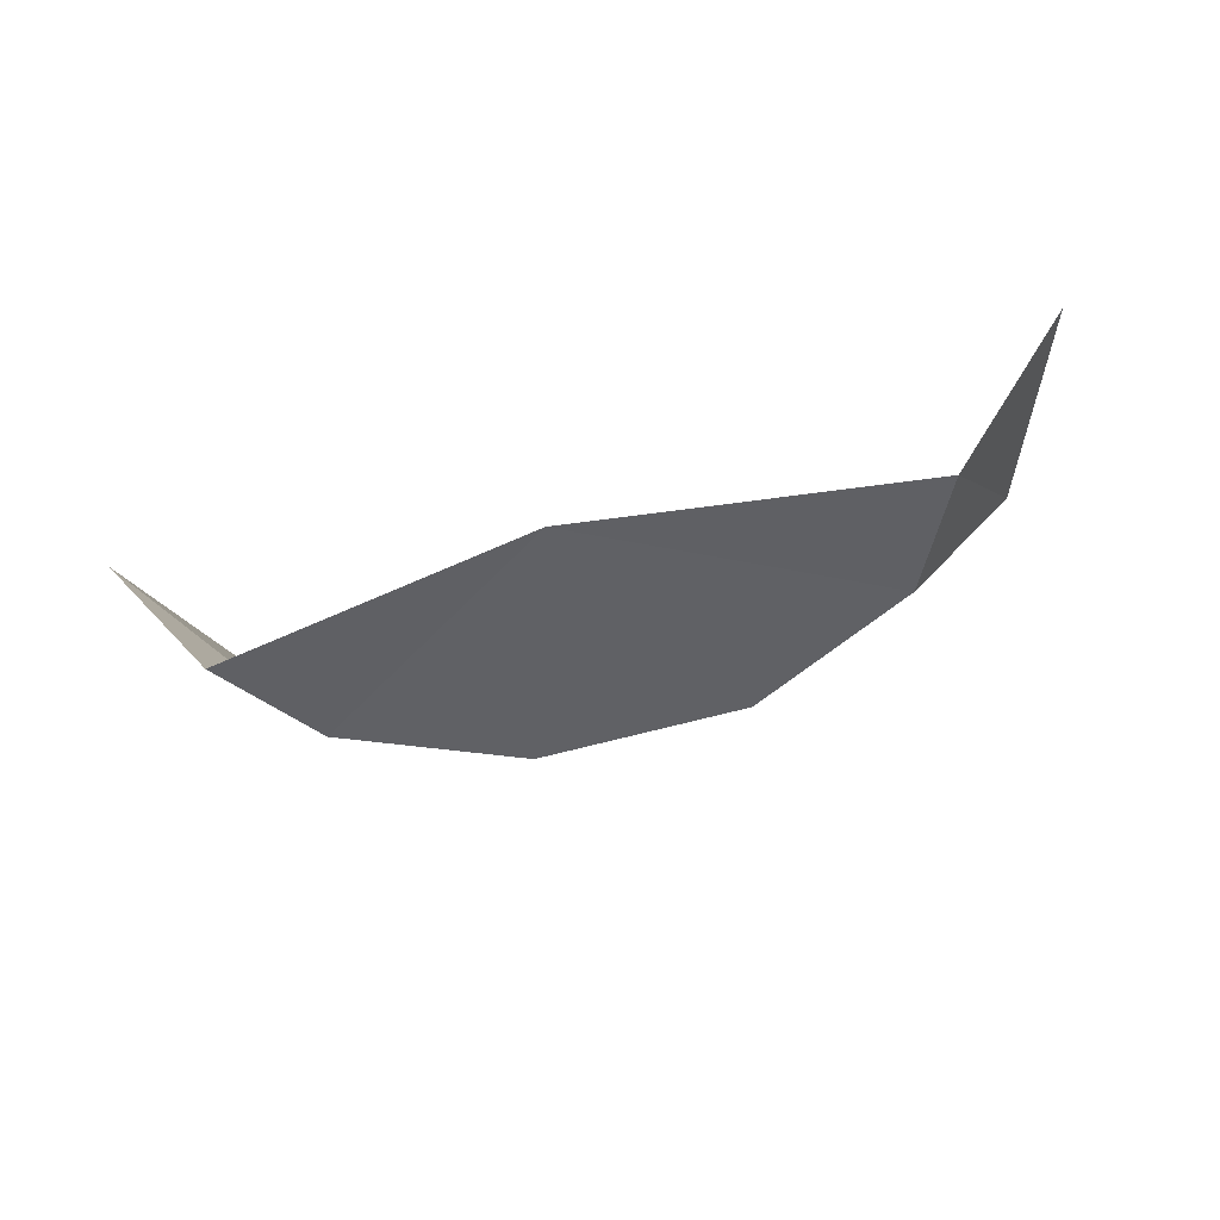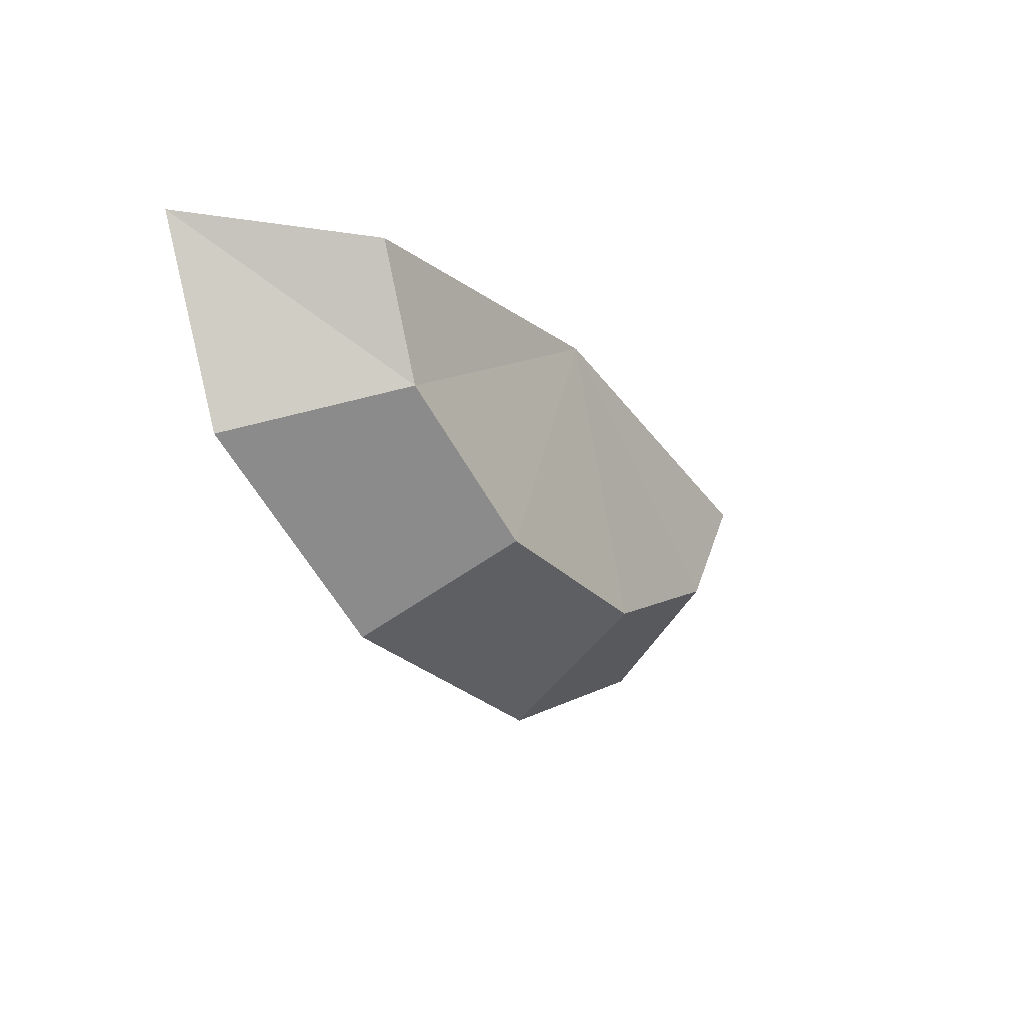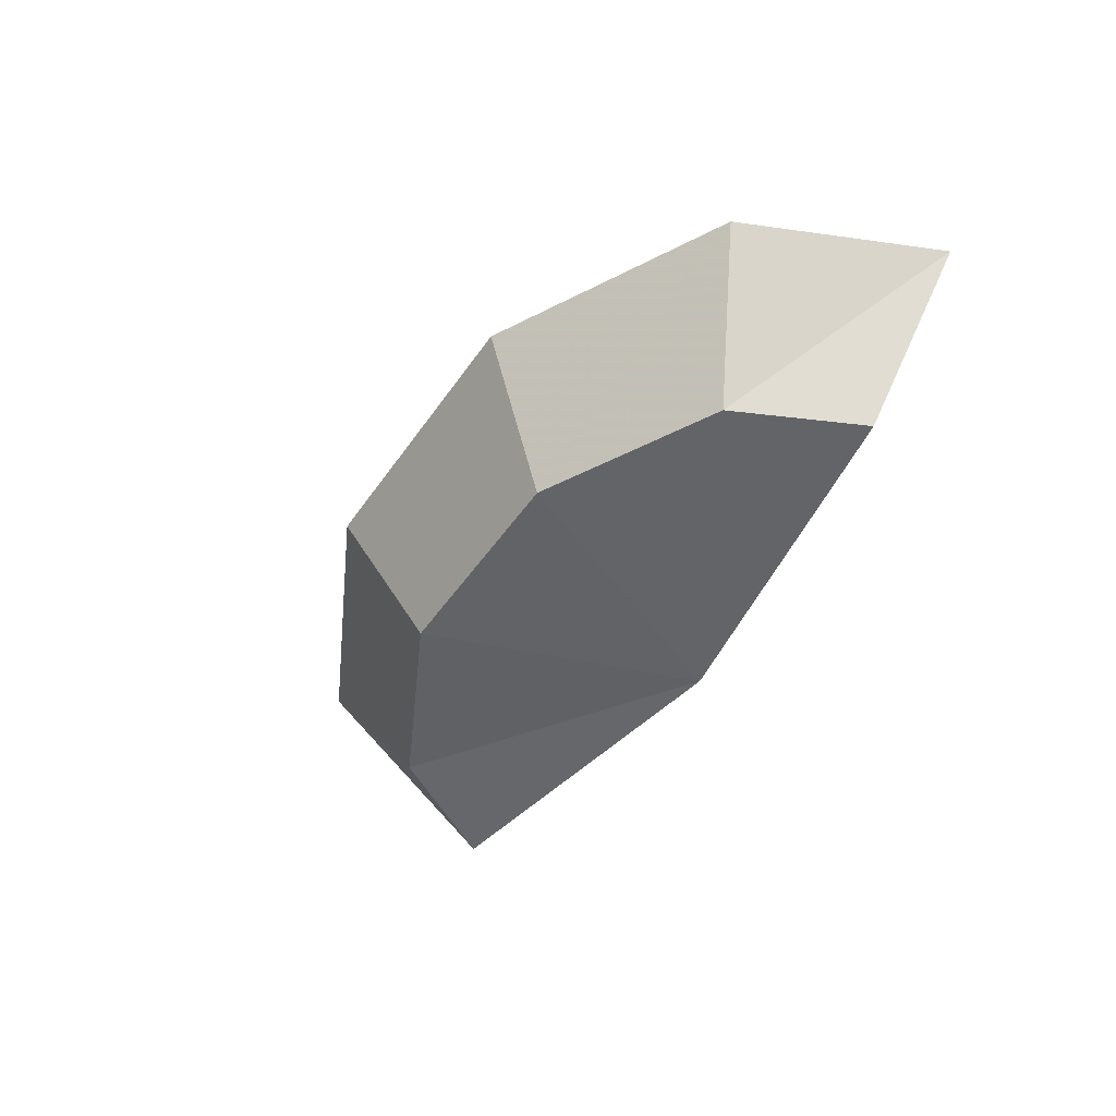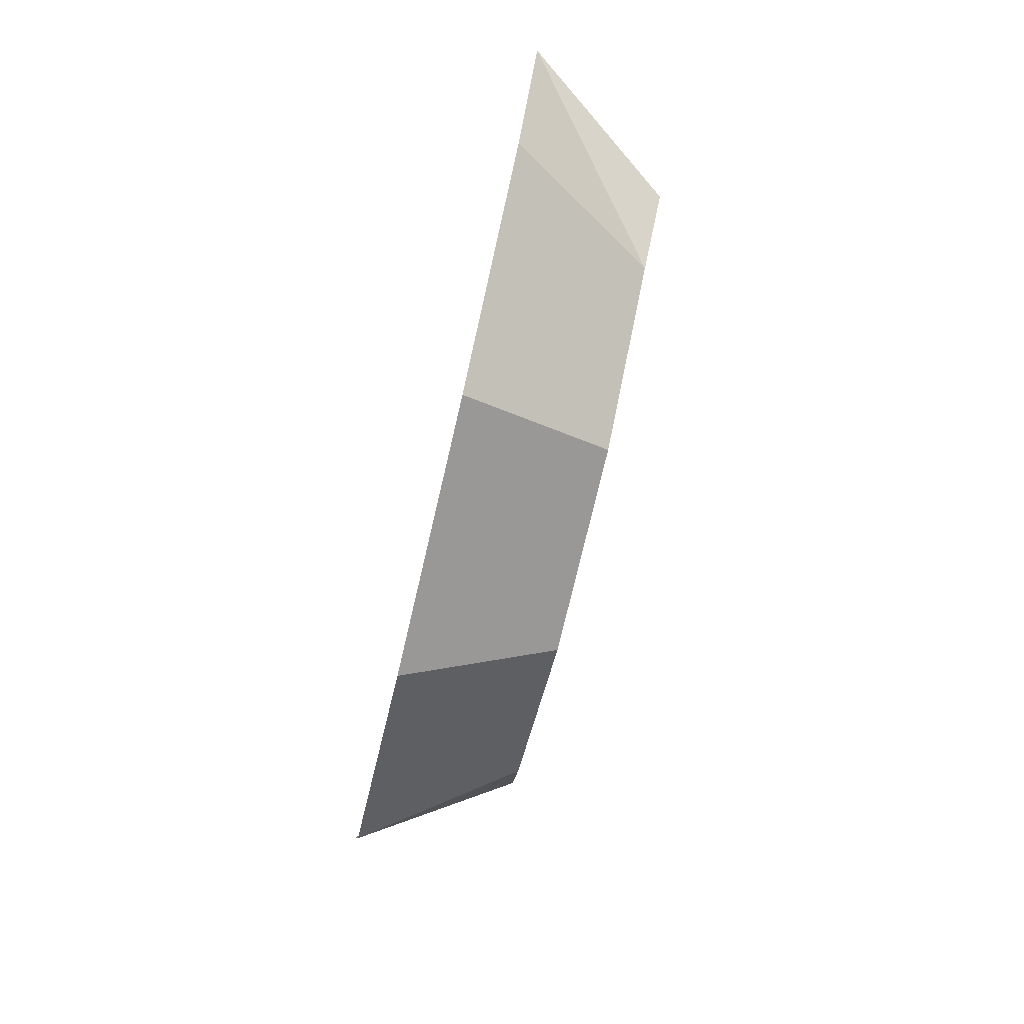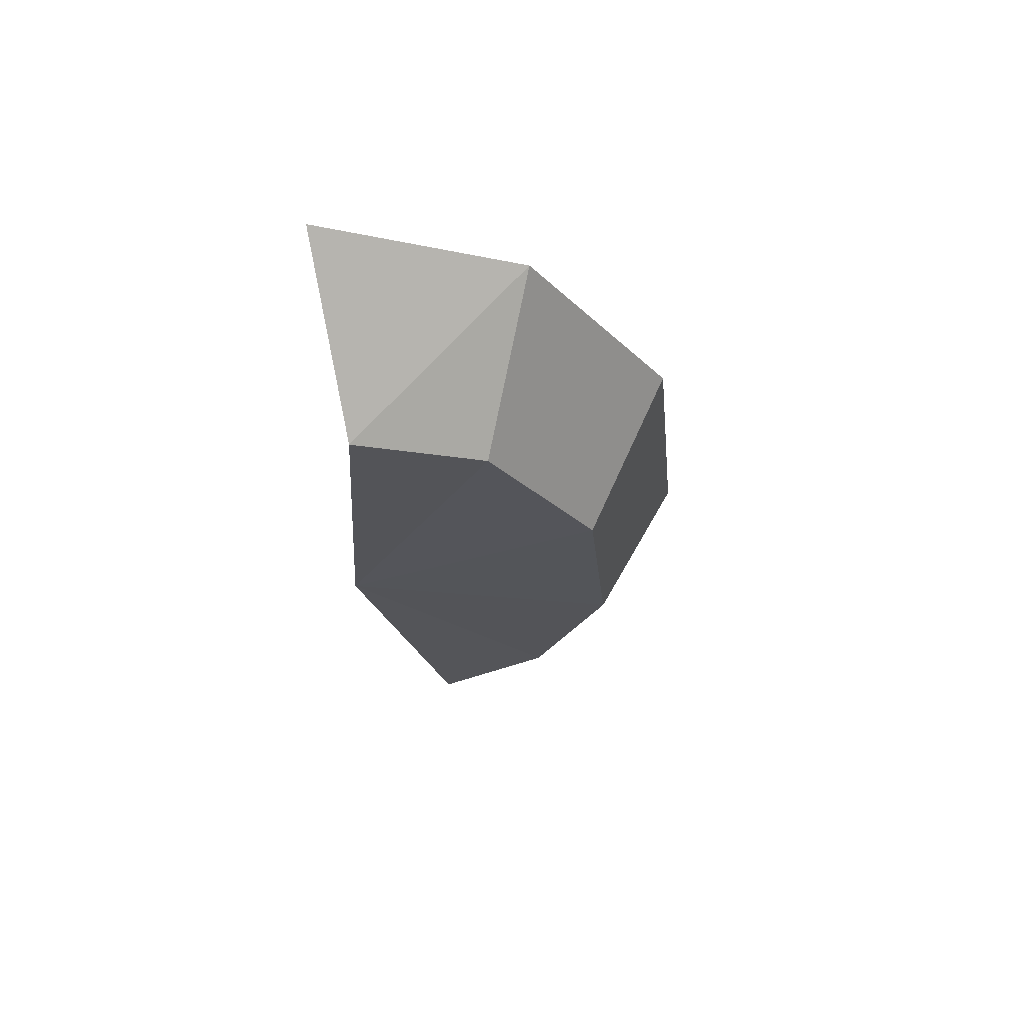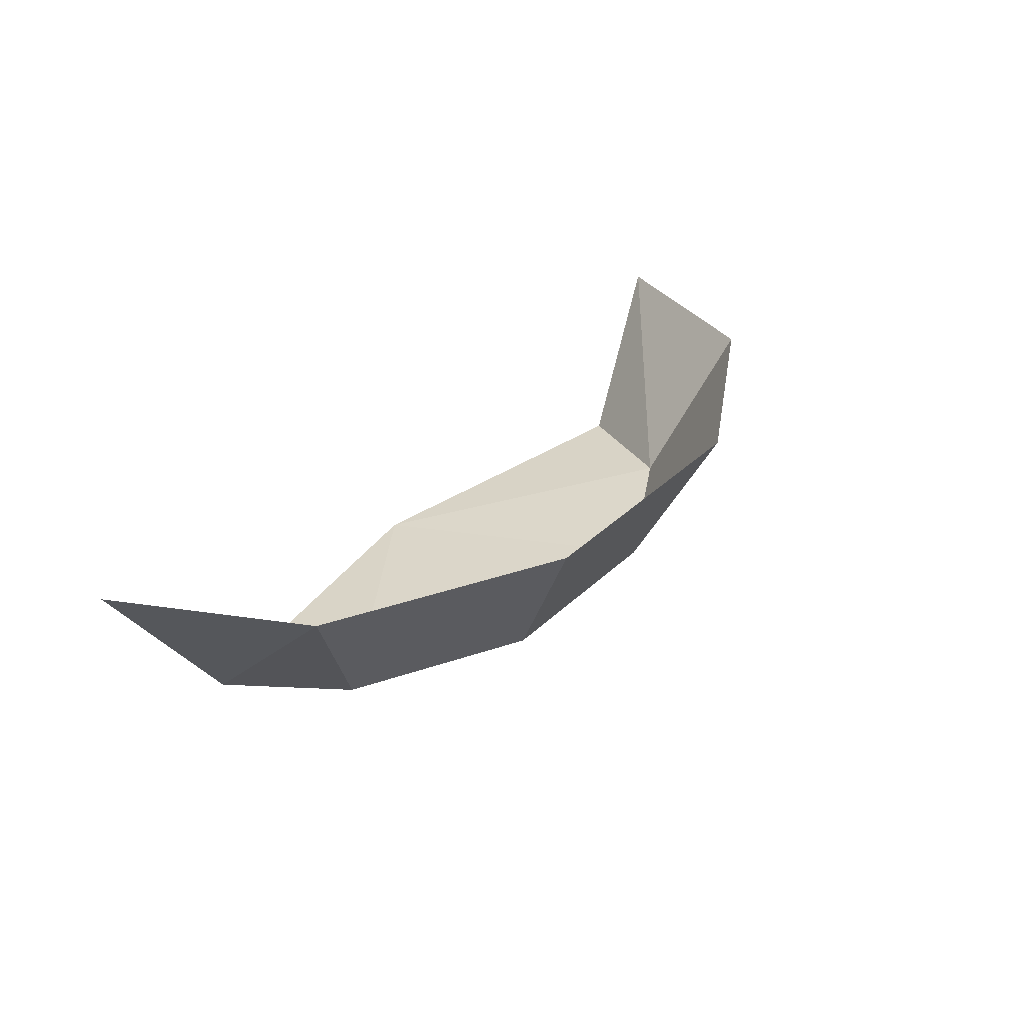
<metadata>
{"format":"obj","ext":"obj","renderer":"f3d","projection":"perspective","resolution":1024,"background":"white","views":[{"elev":-49.1,"azim":-161.5,"up":"+Z"},{"elev":-25.9,"azim":122.4,"up":"+Y"},{"elev":-49.9,"azim":56.6,"up":"+Z"},{"elev":-75.6,"azim":76.8,"up":"+Y"},{"elev":-24.2,"azim":-84.3,"up":"+Z"},{"elev":31.6,"azim":-53.4,"up":"+Z"}]}
</metadata>
<code>
g CircleMDL_01
v 0.1652 -0.01107 -0.01203
v -2.394e-08 0.01624 -0.01203
v 0.1339 -0.06881 -0.007894
v 0.05113 -0.1113 -0.007894
v -0.05113 -0.1113 -0.007894
v -0.1339 -0.06881 -0.007894
v -0.1647 -0.01107 -0.01203
v 0.05113 -0.1113 -0.007894
v 0.06842 -0.149 0.06568
v 0.1791 -0.09207 0.06568
v 0.1339 -0.06881 -0.007894
v 0.1339 -0.06881 -0.007894
v 0.1791 -0.09207 0.06568
v 0.2214 -1.855e-08 0.06568
v 0.1652 -0.01107 -0.01203
v -0.1647 -0.01107 -0.01203
v -0.2214 4.105e-08 0.06568
v -0.1791 -0.09206 0.06568
v -0.1339 -0.06881 -0.007894
v -0.1339 -0.06881 -0.007894
v -0.1791 -0.09206 0.06568
v -0.06842 -0.149 0.06568
v -0.05113 -0.1113 -0.007894
v -0.05113 -0.1113 -0.007894
v -0.06842 -0.149 0.06568
v 0.06842 -0.149 0.06568
v 0.05113 -0.1113 -0.007894
g CircleMDL_01_0
f 3 2 1
f 4 2 3
f 5 2 4
f 6 2 5
f 7 2 6
f 10 9 8
f 11 10 8
f 14 13 12
f 15 14 12
f 18 17 16
f 19 18 16
f 22 21 20
f 23 22 20
f 26 25 24
f 27 26 24

</code>
